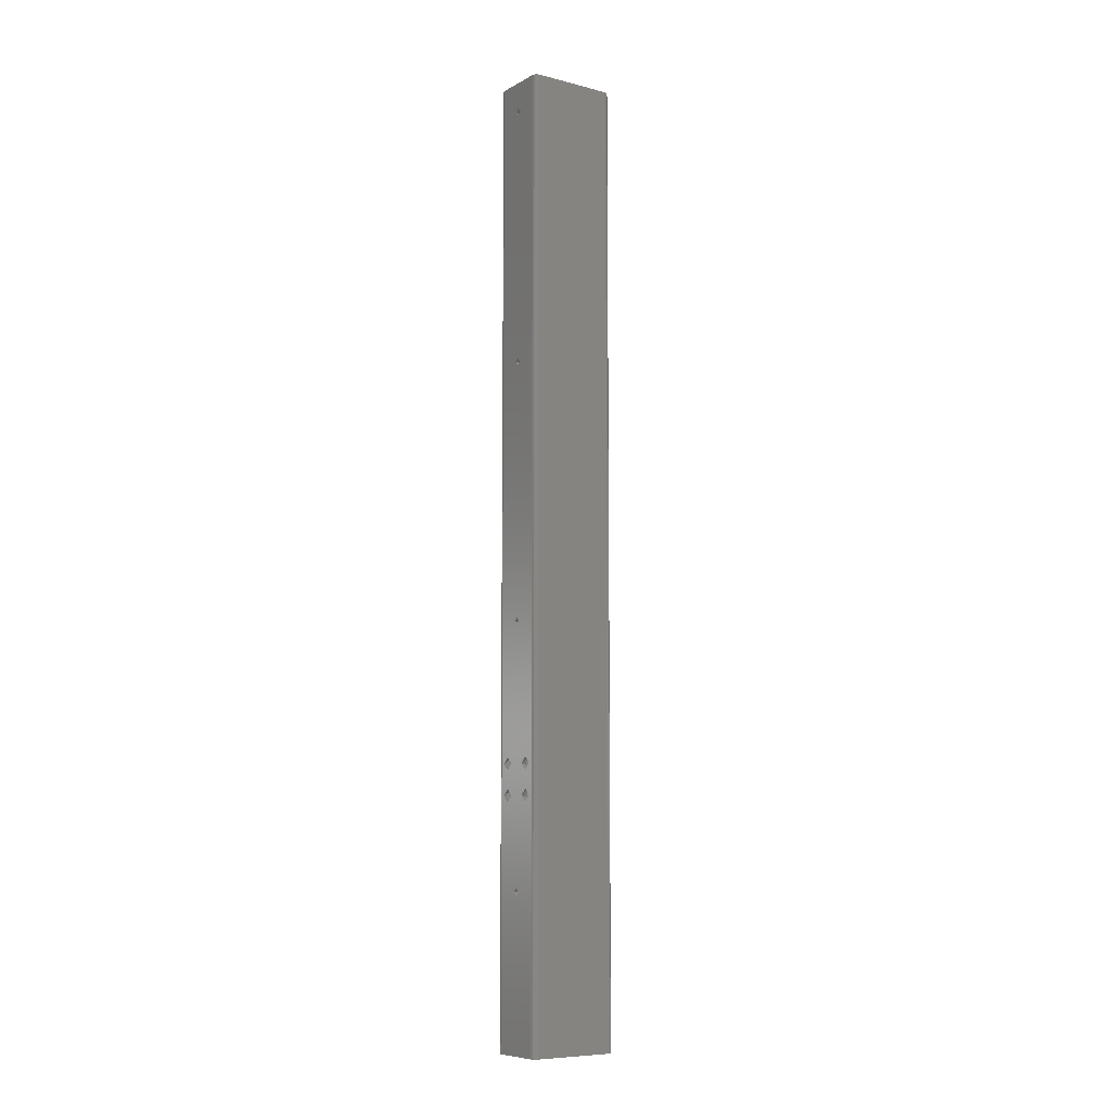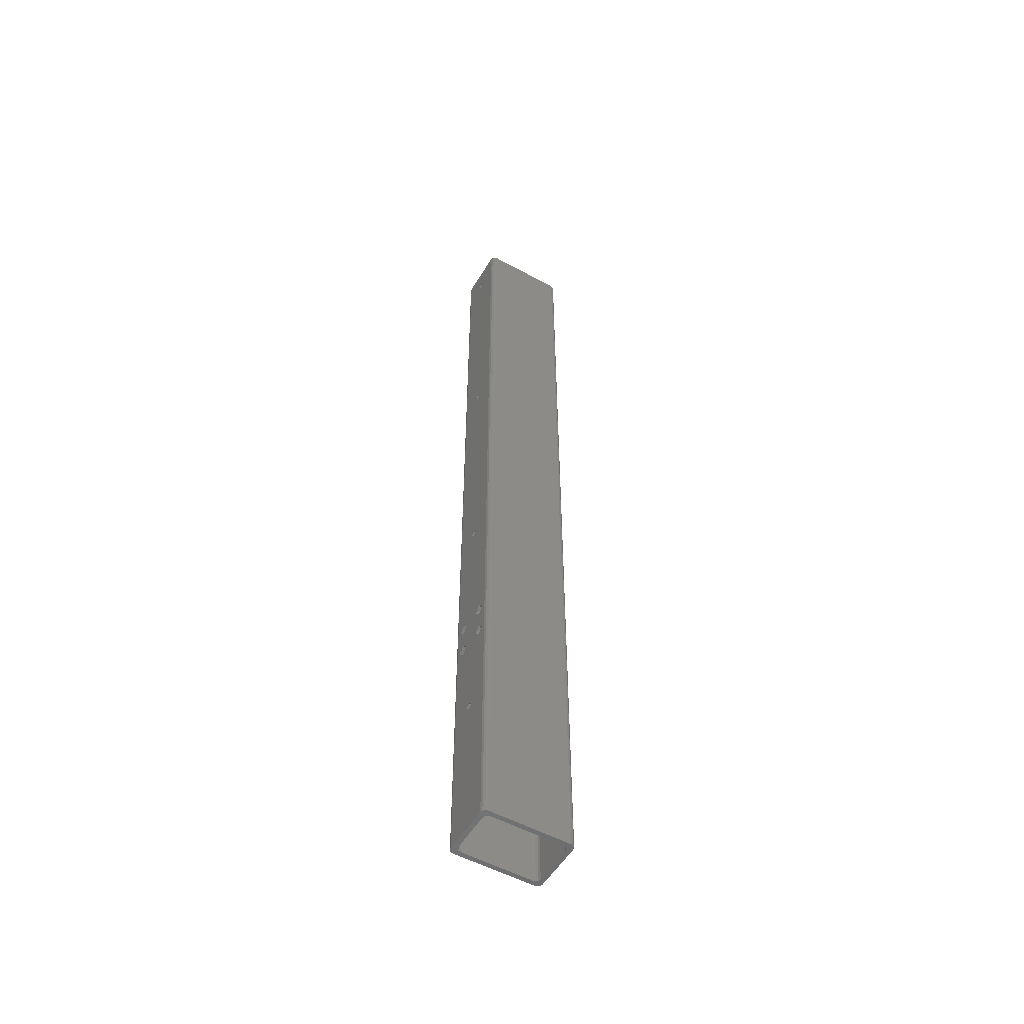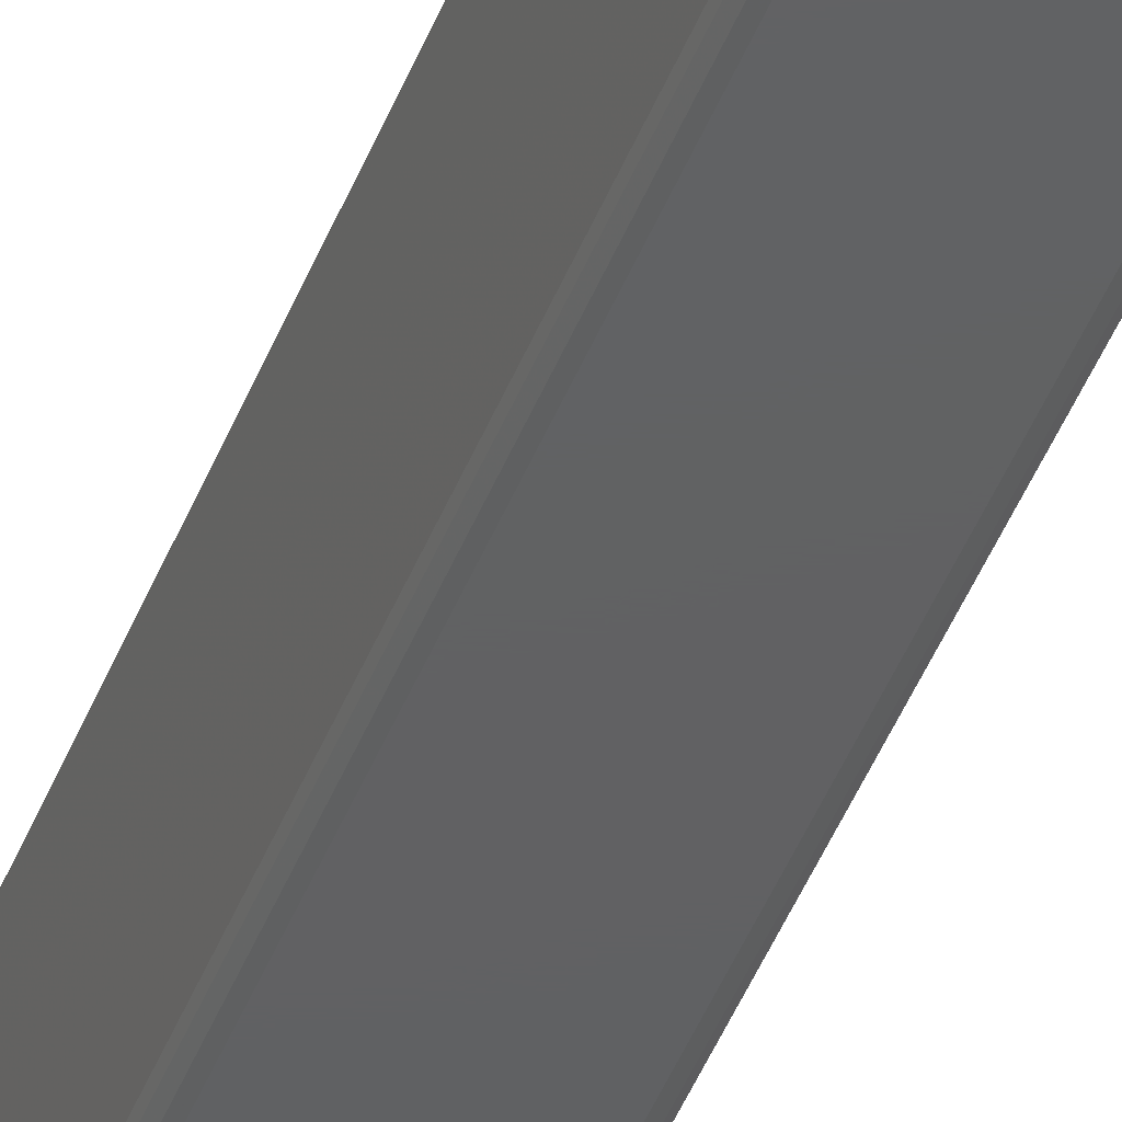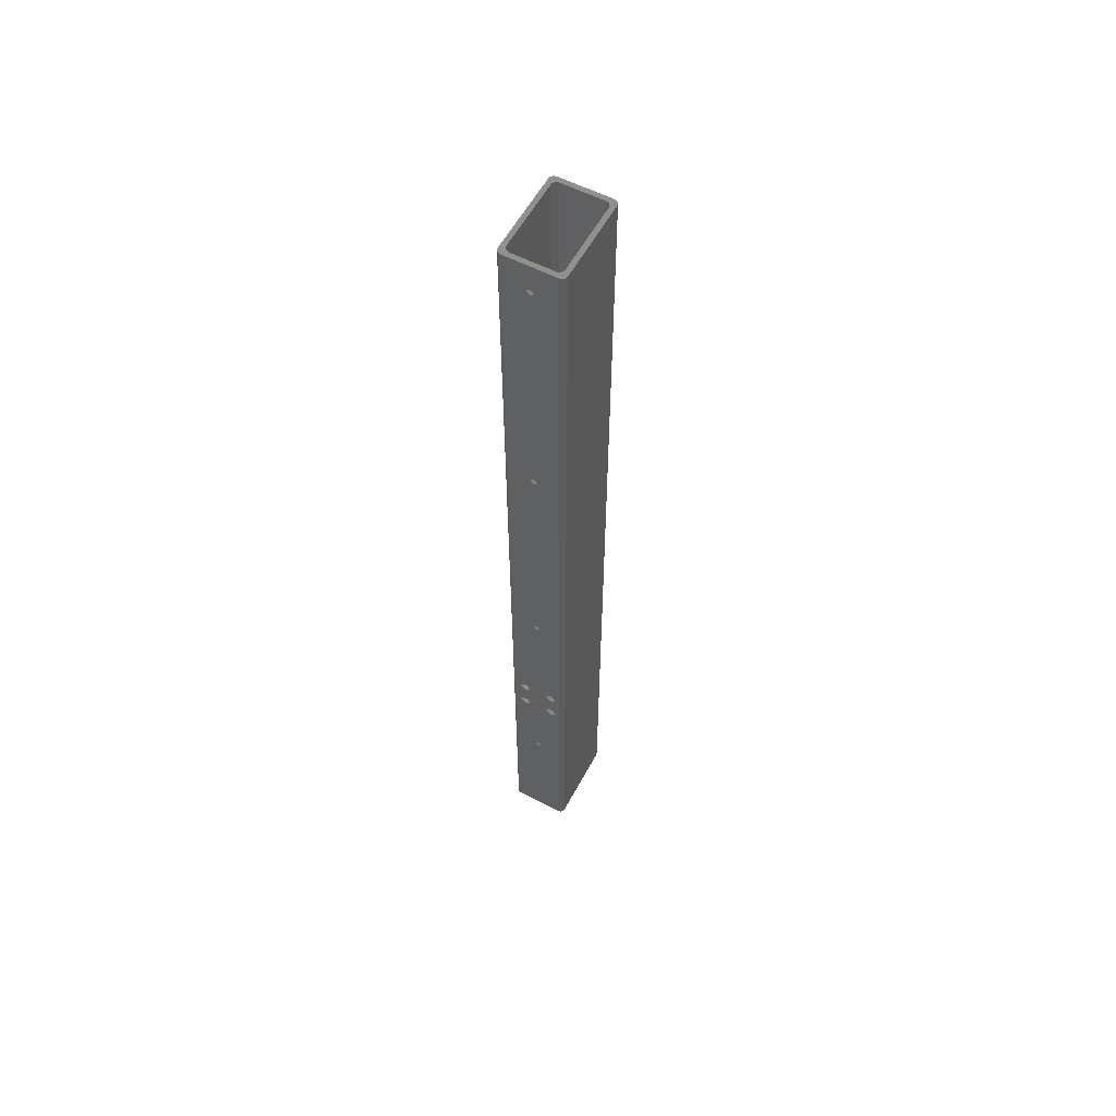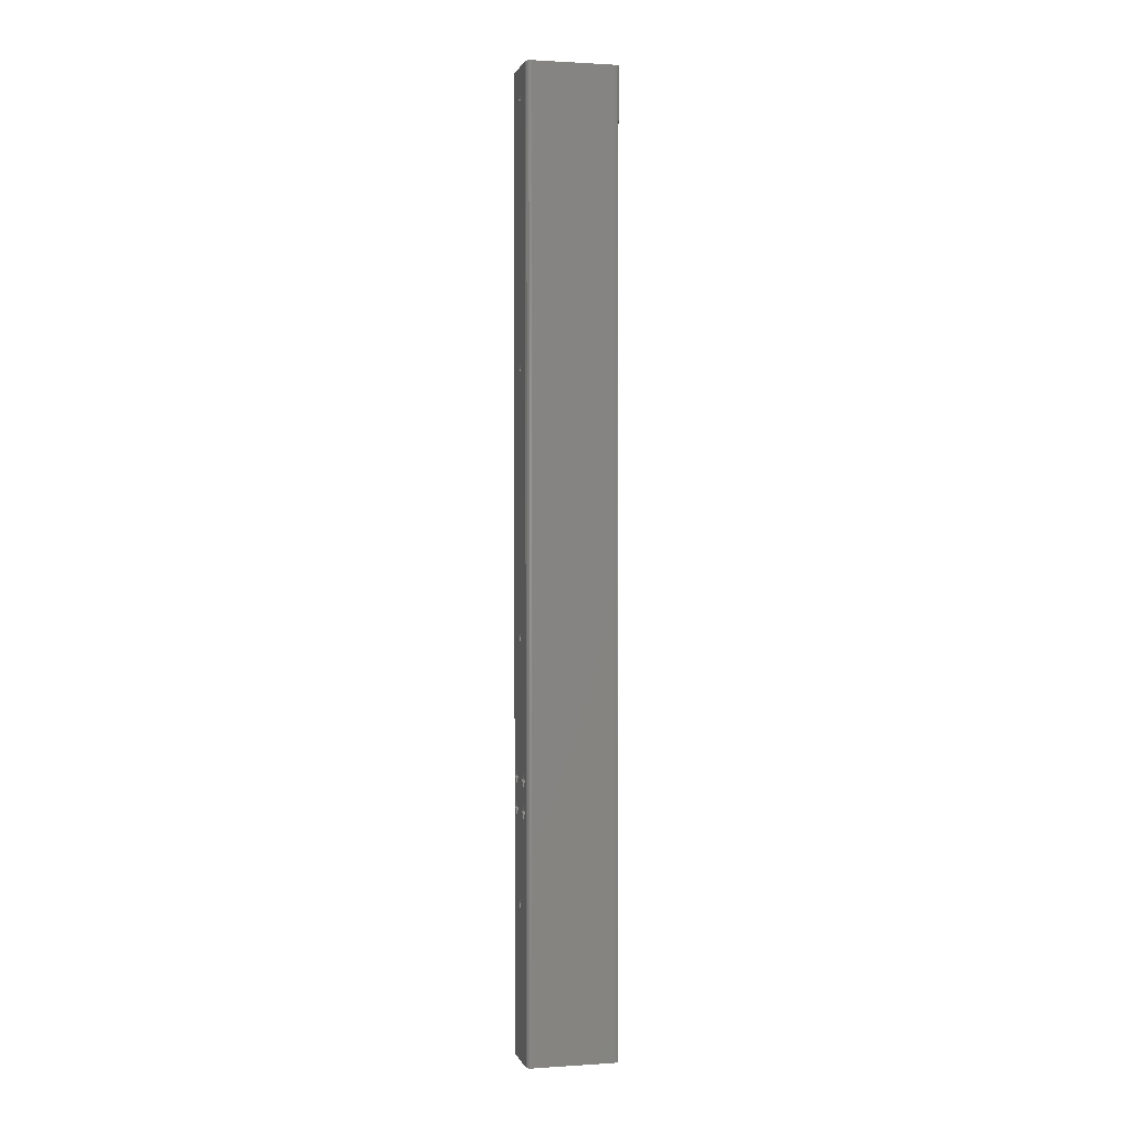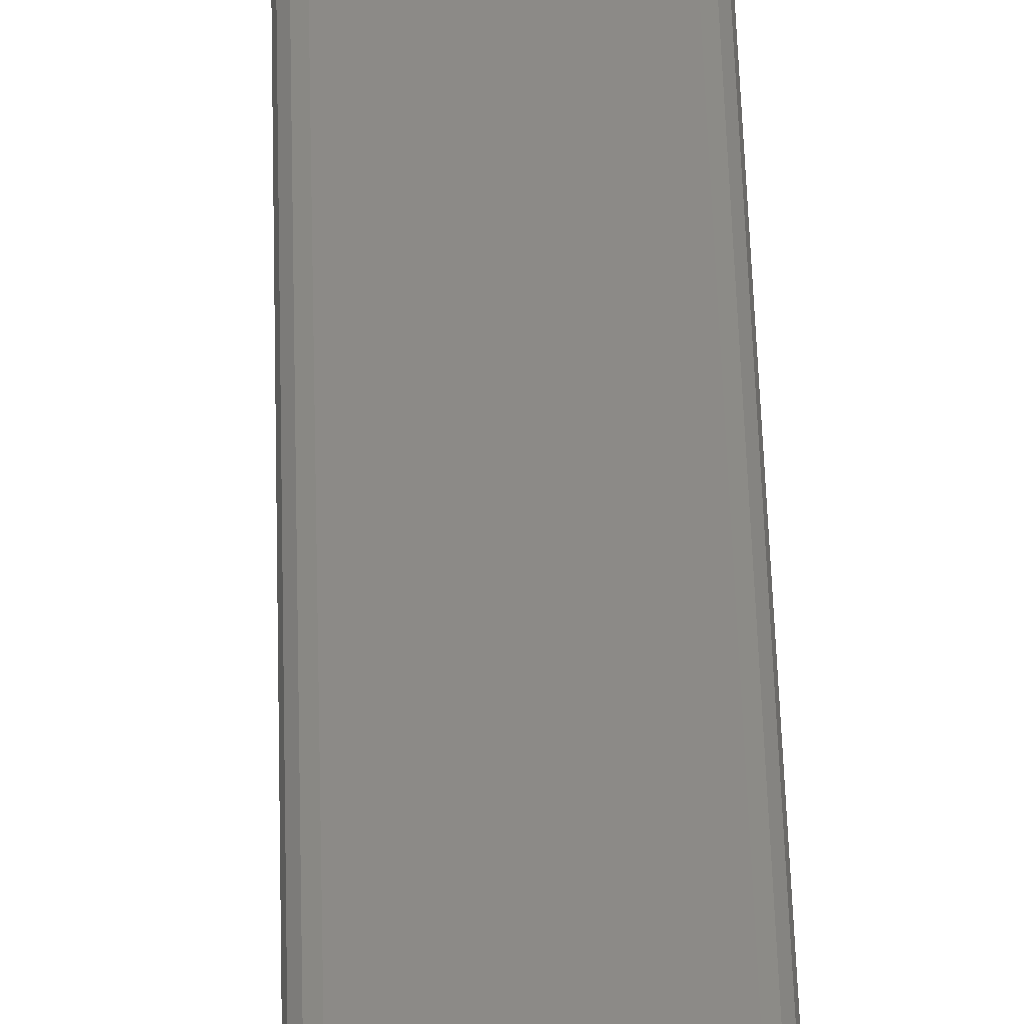
<metadata>
{"format":"stl","ext":"stl","renderer":"f3d","projection":"perspective","resolution":1024,"background":"white","views":[{"elev":-8.3,"azim":55.2,"up":"+Z"},{"elev":-53.2,"azim":59.7,"up":"+Z"},{"elev":-42.6,"azim":-19.7,"up":"+Y"},{"elev":57.8,"azim":28.2,"up":"+Z"},{"elev":1.1,"azim":76.5,"up":"+Z"},{"elev":32.3,"azim":178.9,"up":"+Y"}]}
</metadata>
<code>
# stl→obj: 184 verts, 416 faces
v -0.2158 0.04724 1.591
v -0.2194 0.04564 1.591
v -0.219 0.04404 1.591
v -0.2178 0.04287 1.591
v -0.2146 0.04607 1.591
v -0.2162 0.04244 1.591
v -0.2162 0.04884 1.591
v -0.213 0.04564 1.591
v -0.1826 0.04244 1.591
v -0.1858 0.04564 1.591
v -0.1842 0.04607 1.591
v -0.181 0.04287 1.591
v -0.183 0.04724 1.591
v -0.1798 0.04404 1.591
v -0.1794 0.04564 1.591
v -0.1826 0.04884 1.591
v -0.2194 0.09924 1.591
v -0.2162 0.09604 1.591
v -0.2158 0.09764 1.591
v -0.219 0.1008 1.591
v -0.2178 0.102 1.591
v -0.2146 0.09882 1.591
v -0.2162 0.1024 1.591
v -0.213 0.09924 1.591
v -0.1826 0.09604 1.591
v -0.1858 0.09924 1.591
v -0.1826 0.1024 1.591
v -0.1842 0.09882 1.591
v -0.1794 0.09924 1.591
v -0.183 0.09764 1.591
v -0.181 0.102 1.591
v -0.1798 0.1008 1.591
v -0.1826 0.09604 0.9607
v -0.1826 0.04884 0.9607
v -0.183 0.04724 0.9607
v -0.1842 0.04607 0.9607
v -0.1858 0.04564 1.143
v -0.1858 0.04564 1.139
v -0.1858 0.04564 1.123
v -0.1858 0.04564 1.119
v -0.1858 0.04564 0.9607
v -0.1935 0.04564 1.14
v -0.1894 0.04244 1.136
v -0.1894 0.04564 1.136
v -0.1936 0.04244 1.141
v -0.1909 0.04564 1.145
v -0.1894 0.04244 1.145
v -0.1852 0.04244 1.141
v -0.1867 0.04564 1.137
v -0.188 0.04564 1.137
v -0.1894 0.1024 1.136
v -0.1935 0.09924 1.14
v -0.1894 0.09924 1.136
v -0.1936 0.1024 1.141
v -0.1909 0.09924 1.145
v -0.1894 0.1024 1.145
v -0.1858 0.09924 1.143
v -0.1852 0.1024 1.141
v -0.1858 0.09924 1.139
v -0.1867 0.09924 1.137
v -0.188 0.09924 1.137
v -0.1994 0.04244 1.573
v -0.1969 0.04244 1.571
v -0.2019 0.04244 1.571
v -0.1969 0.04244 1.401
v -0.1994 0.04244 1.403
v -0.1994 0.04244 1.568
v -0.2019 0.04244 1.401
v -0.1994 0.04244 1.233
v -0.1994 0.04244 1.398
v -0.1969 0.04244 1.231
v -0.2019 0.04244 1.231
v -0.1994 0.04244 1.228
v -0.1894 0.04244 1.125
v -0.1852 0.04244 1.121
v -0.2052 0.04244 1.141
v -0.2094 0.04244 1.145
v -0.1936 0.04244 1.121
v -0.2136 0.04244 1.141
v -0.2052 0.04244 1.121
v -0.2094 0.04244 1.125
v -0.2094 0.04244 1.136
v -0.2094 0.04244 1.116
v -0.1894 0.04244 1.116
v -0.2136 0.04244 1.121
v -0.1969 0.04244 1.061
v -0.1994 0.04244 1.063
v -0.2019 0.04244 1.061
v -0.1826 0.04244 0.9607
v -0.1994 0.04244 1.058
v -0.2162 0.04244 0.9607
v -0.181 0.04287 0.9607
v -0.1798 0.04404 0.9607
v -0.1794 0.04564 0.9607
v -0.1794 0.09924 0.9607
v -0.1798 0.1008 0.9607
v -0.181 0.102 0.9607
v -0.1826 0.1024 0.9607
v -0.2094 0.1024 1.145
v -0.2136 0.1024 1.141
v -0.2094 0.1024 1.125
v -0.2094 0.1024 1.136
v -0.2136 0.1024 1.121
v -0.2052 0.1024 1.141
v -0.2052 0.1024 1.121
v -0.1936 0.1024 1.121
v -0.1894 0.1024 1.125
v -0.1894 0.1024 1.116
v -0.2094 0.1024 1.116
v -0.1852 0.1024 1.121
v -0.2162 0.1024 0.9607
v -0.2178 0.102 0.9607
v -0.219 0.1008 0.9607
v -0.2194 0.09924 0.9607
v -0.2194 0.04564 0.9607
v -0.219 0.04404 0.9607
v -0.2178 0.04287 0.9607
v -0.2146 0.04607 0.9607
v -0.2158 0.04724 0.9607
v -0.2162 0.04884 0.9607
v -0.213 0.04564 0.9607
v -0.2162 0.09604 0.9607
v -0.2158 0.09764 0.9607
v -0.2146 0.09882 0.9607
v -0.213 0.09924 0.9607
v -0.1858 0.09924 0.9607
v -0.183 0.09764 0.9607
v -0.1842 0.09882 0.9607
v -0.1858 0.09924 1.123
v -0.2079 0.09924 1.145
v -0.2053 0.09924 1.14
v -0.1909 0.09924 1.125
v -0.213 0.09924 1.143
v -0.2079 0.09924 1.125
v -0.2094 0.09924 1.136
v -0.2108 0.09924 1.137
v -0.2053 0.09924 1.12
v -0.1935 0.09924 1.12
v -0.213 0.09924 1.123
v -0.2121 0.09924 1.137
v -0.213 0.09924 1.139
v -0.2094 0.09924 1.116
v -0.1894 0.09924 1.116
v -0.1858 0.09924 1.119
v -0.1867 0.09924 1.117
v -0.188 0.09924 1.117
v -0.2108 0.09924 1.117
v -0.2121 0.09924 1.117
v -0.213 0.09924 1.119
v -0.2108 0.04564 1.137
v -0.2094 0.04564 1.136
v -0.2121 0.04564 1.137
v -0.213 0.04564 1.139
v -0.213 0.04564 1.143
v -0.2079 0.04564 1.145
v -0.2053 0.04564 1.14
v -0.1994 0.04564 1.573
v -0.2019 0.04564 1.571
v -0.1969 0.04564 1.571
v -0.2019 0.04564 1.401
v -0.1994 0.04564 1.403
v -0.1994 0.04564 1.568
v -0.1969 0.04564 1.401
v -0.1994 0.04564 1.233
v -0.1994 0.04564 1.398
v -0.2019 0.04564 1.231
v -0.1969 0.04564 1.231
v -0.1994 0.04564 1.228
v -0.213 0.04564 1.123
v -0.2079 0.04564 1.125
v -0.1909 0.04564 1.125
v -0.2053 0.04564 1.12
v -0.1935 0.04564 1.12
v -0.2094 0.04564 1.116
v -0.1894 0.04564 1.116
v -0.2019 0.04564 1.061
v -0.2121 0.04564 1.117
v -0.2108 0.04564 1.117
v -0.213 0.04564 1.119
v -0.1994 0.04564 1.063
v -0.188 0.04564 1.117
v -0.1969 0.04564 1.061
v -0.1867 0.04564 1.117
v -0.1994 0.04564 1.058
f 1 2 3
f 1 3 4
f 5 4 6
f 5 1 4
f 7 2 1
f 8 5 6
f 9 8 6
f 10 8 9
f 11 9 12
f 11 10 9
f 13 11 12
f 14 13 12
f 15 16 13
f 15 13 14
f 17 2 7
f 18 17 7
f 19 20 17
f 19 17 18
f 21 19 22
f 21 20 19
f 23 22 24
f 23 21 22
f 25 16 15
f 26 23 24
f 27 26 28
f 27 23 26
f 29 30 25
f 29 25 15
f 31 27 28
f 32 28 30
f 32 30 29
f 32 31 28
f 33 34 16
f 33 16 25
f 35 16 34
f 35 13 16
f 36 11 13
f 36 13 35
f 37 10 11
f 37 11 36
f 38 37 36
f 39 38 36
f 40 39 36
f 41 40 36
f 42 43 44
f 42 45 43
f 46 47 45
f 46 45 42
f 37 48 47
f 37 47 46
f 38 48 37
f 49 43 48
f 49 48 38
f 50 43 49
f 44 43 50
f 51 52 53
f 54 55 52
f 54 52 51
f 56 57 55
f 56 55 54
f 58 59 57
f 58 60 59
f 58 57 56
f 51 61 60
f 51 53 61
f 51 60 58
f 62 9 6
f 62 63 9
f 64 62 6
f 65 9 63
f 66 63 67
f 66 65 63
f 68 67 64
f 68 64 6
f 68 66 67
f 69 65 70
f 69 71 65
f 72 70 68
f 72 69 70
f 47 71 73
f 47 48 71
f 74 48 43
f 74 75 48
f 76 45 47
f 77 73 72
f 77 76 47
f 77 47 73
f 78 43 45
f 78 74 43
f 79 77 72
f 80 45 76
f 80 78 45
f 81 76 82
f 81 80 76
f 83 84 78
f 83 78 80
f 85 82 79
f 85 81 82
f 86 75 84
f 87 86 84
f 87 84 83
f 88 83 85
f 88 87 83
f 89 86 90
f 89 75 86
f 91 88 85
f 91 89 90
f 91 90 88
f 89 9 48
f 48 9 71
f 71 9 65
f 89 48 75
f 6 91 79
f 79 91 85
f 6 79 72
f 6 72 68
f 12 9 89
f 12 89 92
f 14 92 93
f 14 12 92
f 15 93 94
f 15 14 93
f 95 29 15
f 94 95 15
f 32 29 95
f 32 95 96
f 31 96 97
f 31 32 96
f 27 97 98
f 27 31 97
f 99 100 23
f 101 100 102
f 101 103 100
f 56 23 27
f 56 104 99
f 56 99 23
f 56 54 104
f 105 102 104
f 105 101 102
f 58 56 27
f 106 105 104
f 106 104 54
f 107 54 51
f 107 106 54
f 108 109 105
f 108 105 106
f 110 51 58
f 110 107 51
f 111 103 109
f 111 109 108
f 98 108 110
f 98 111 108
f 27 98 110
f 27 110 58
f 111 23 100
f 111 100 103
f 21 23 111
f 21 111 112
f 20 112 113
f 20 21 112
f 17 113 114
f 17 20 113
f 114 115 2
f 114 2 17
f 3 2 115
f 3 115 116
f 4 116 117
f 4 3 116
f 6 117 91
f 6 4 117
f 118 91 117
f 119 117 116
f 119 116 115
f 119 118 117
f 120 119 115
f 121 91 118
f 41 91 121
f 89 91 41
f 36 89 41
f 92 89 36
f 35 93 92
f 35 92 36
f 94 93 35
f 34 94 35
f 122 120 115
f 114 122 115
f 123 122 114
f 113 123 114
f 124 113 112
f 124 123 113
f 111 124 112
f 125 124 111
f 126 125 111
f 95 34 33
f 95 33 127
f 95 94 34
f 98 128 126
f 98 126 111
f 97 128 98
f 96 127 128
f 96 95 127
f 96 128 97
f 55 57 26
f 129 59 60
f 129 60 61
f 130 26 24
f 130 55 26
f 131 52 55
f 131 55 130
f 132 61 53
f 132 53 52
f 132 129 61
f 132 52 131
f 133 130 24
f 134 131 135
f 134 135 136
f 134 132 131
f 137 138 132
f 137 132 134
f 139 136 140
f 139 140 141
f 139 134 136
f 142 143 138
f 142 138 137
f 126 144 145
f 126 145 146
f 126 146 143
f 126 143 142
f 125 142 147
f 125 147 148
f 125 148 149
f 125 126 142
f 150 82 151
f 152 79 82
f 152 82 150
f 153 79 152
f 154 77 79
f 154 79 153
f 155 76 77
f 155 77 154
f 156 82 76
f 156 76 155
f 151 82 156
f 102 136 135
f 102 140 136
f 100 141 140
f 100 133 141
f 100 140 102
f 99 130 133
f 99 133 100
f 104 131 130
f 104 130 99
f 102 135 131
f 102 131 104
f 157 8 10
f 157 158 8
f 159 157 10
f 160 8 158
f 161 158 162
f 161 160 158
f 163 162 159
f 163 159 10
f 163 161 162
f 164 160 165
f 164 166 160
f 167 165 163
f 167 164 165
f 154 166 168
f 155 154 168
f 169 152 150
f 169 153 152
f 46 155 168
f 42 156 155
f 42 155 46
f 170 151 156
f 170 150 151
f 170 169 150
f 37 168 167
f 37 46 168
f 171 170 156
f 171 42 44
f 171 44 50
f 171 172 170
f 171 156 42
f 173 172 171
f 173 174 172
f 39 171 50
f 39 49 38
f 39 50 49
f 175 174 173
f 176 177 178
f 176 179 177
f 180 176 178
f 180 175 181
f 180 178 174
f 180 174 175
f 182 180 181
f 182 183 40
f 182 181 183
f 121 179 176
f 121 176 184
f 41 182 40
f 41 121 184
f 41 184 182
f 154 8 160
f 154 160 166
f 10 37 163
f 163 37 167
f 154 5 8
f 118 179 121
f 118 169 179
f 118 153 169
f 118 154 153
f 118 5 154
f 119 1 5
f 119 5 118
f 120 7 1
f 120 1 119
f 120 122 18
f 120 18 7
f 123 18 122
f 123 19 18
f 124 22 19
f 124 19 123
f 133 24 22
f 133 22 124
f 141 133 124
f 139 141 124
f 149 139 124
f 125 149 124
f 178 83 174
f 177 85 83
f 177 83 178
f 179 85 177
f 169 81 85
f 169 85 179
f 170 80 81
f 170 81 169
f 172 83 80
f 172 80 170
f 174 83 172
f 109 147 142
f 109 148 147
f 103 149 148
f 103 139 149
f 103 148 109
f 101 134 139
f 101 139 103
f 105 137 134
f 105 134 101
f 109 142 137
f 109 137 105
f 173 84 175
f 173 78 84
f 171 74 78
f 171 78 173
f 39 75 74
f 39 74 171
f 40 75 39
f 183 84 75
f 183 75 40
f 181 84 183
f 175 84 181
f 108 138 143
f 106 132 138
f 106 138 108
f 107 129 132
f 107 132 106
f 110 144 129
f 110 145 144
f 110 129 107
f 108 146 145
f 108 143 146
f 108 145 110
f 57 28 26
f 128 144 126
f 128 129 144
f 128 59 129
f 128 57 59
f 128 28 57
f 127 30 28
f 127 28 128
f 33 25 30
f 33 30 127
f 64 157 62
f 64 158 157
f 67 162 158
f 67 158 64
f 63 159 162
f 63 162 67
f 62 157 159
f 62 159 63
f 68 161 66
f 68 160 161
f 70 165 160
f 70 160 68
f 65 163 165
f 65 165 70
f 66 161 163
f 66 163 65
f 72 164 69
f 72 166 164
f 73 168 166
f 73 166 72
f 71 167 168
f 71 168 73
f 69 164 167
f 69 167 71
f 88 180 87
f 88 176 180
f 90 184 176
f 90 176 88
f 86 182 184
f 86 184 90
f 87 180 182
f 87 182 86

</code>
